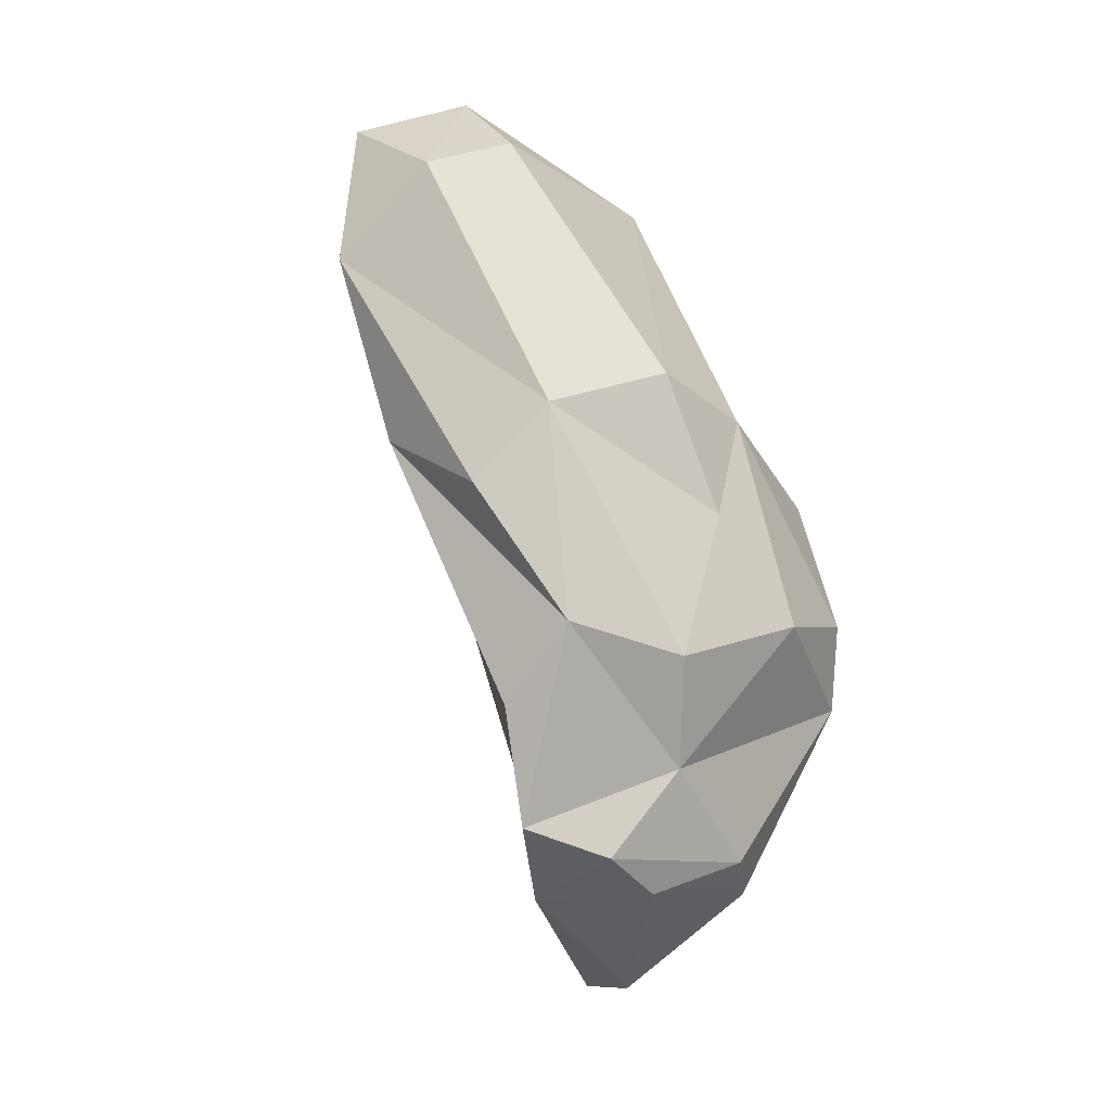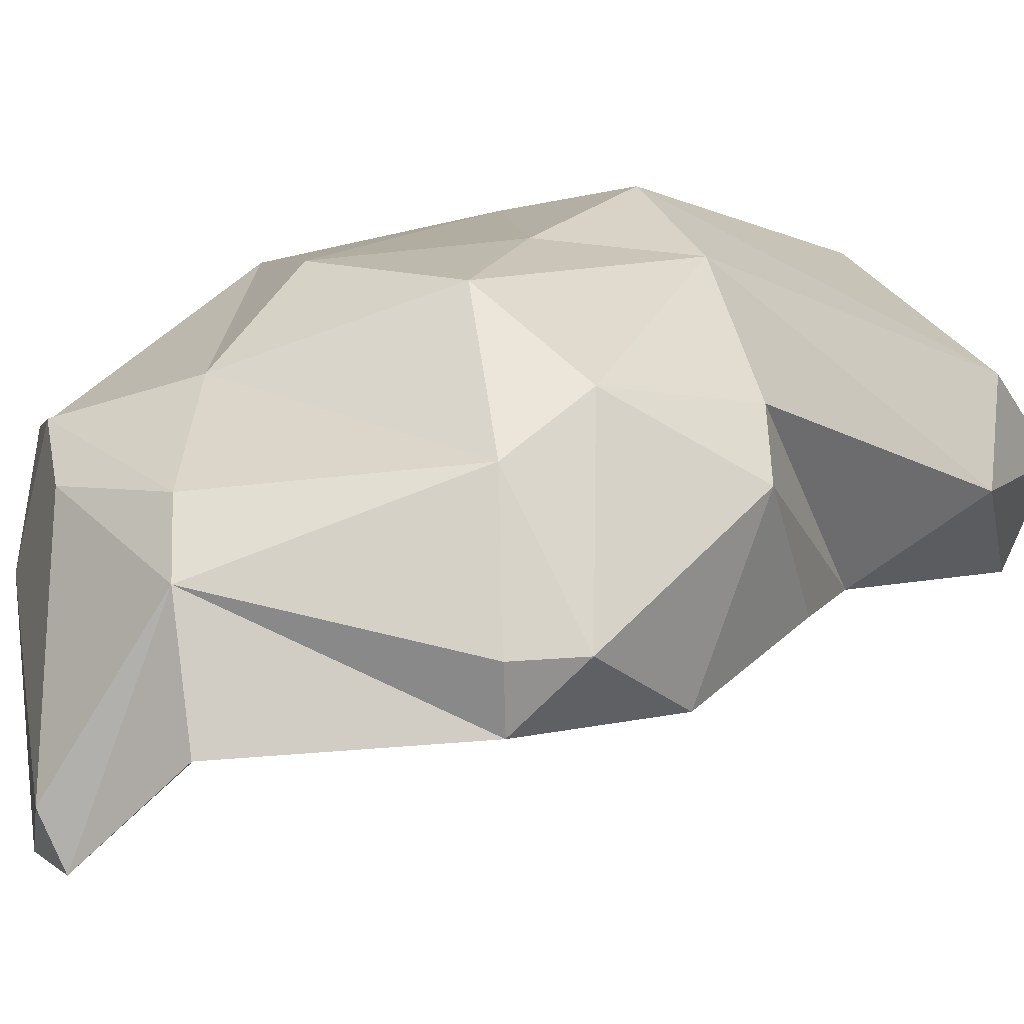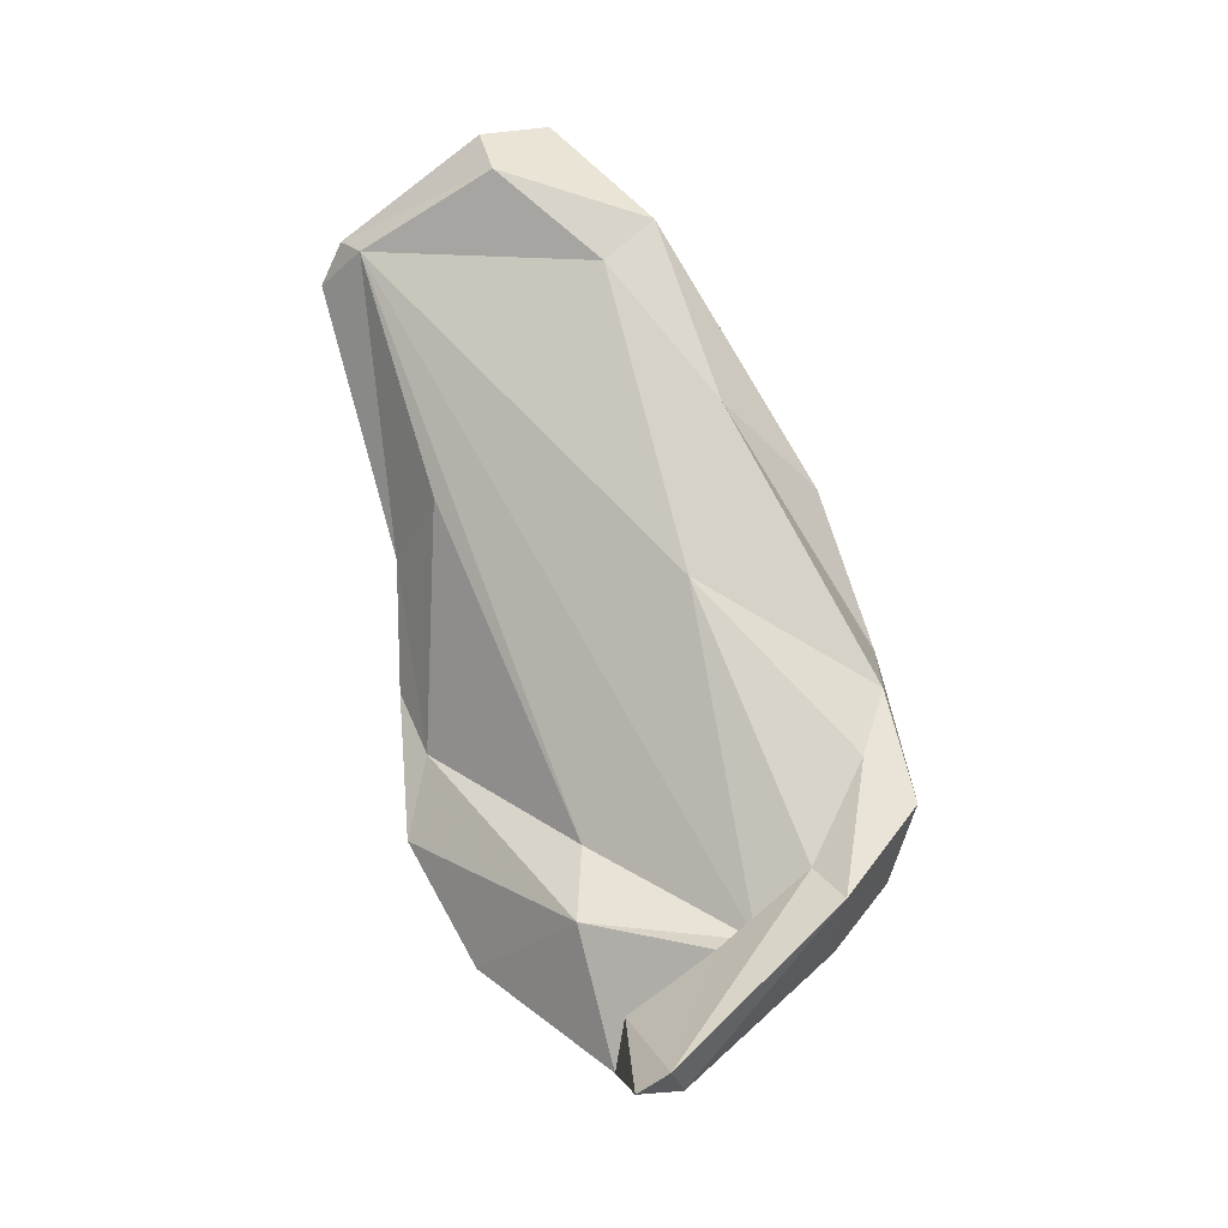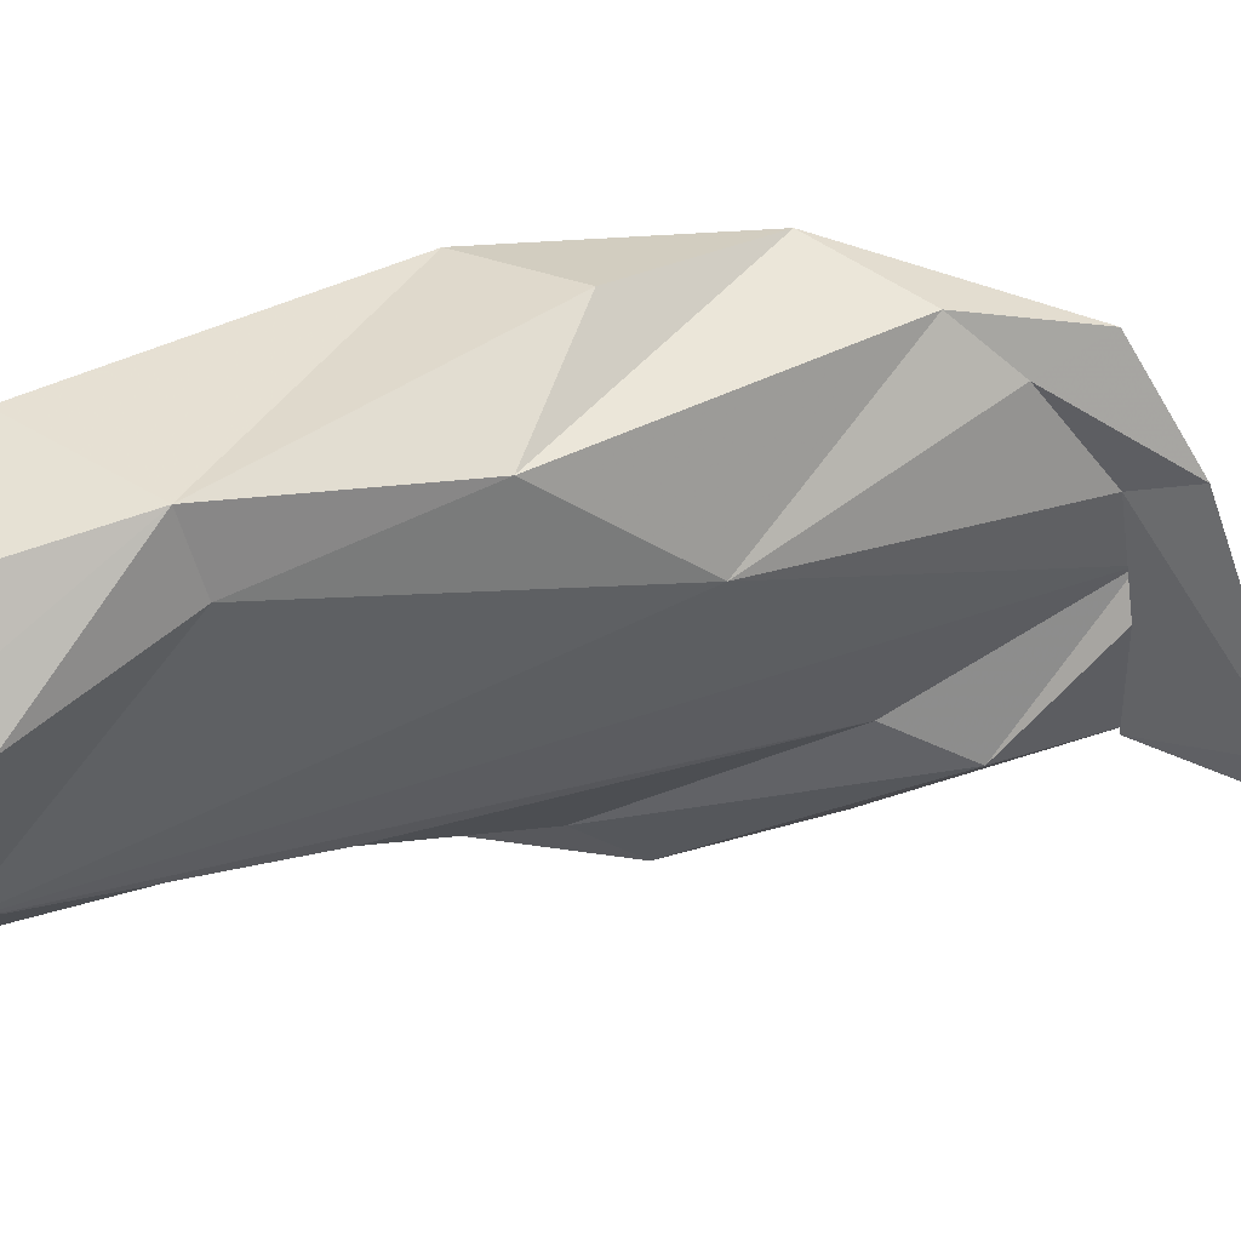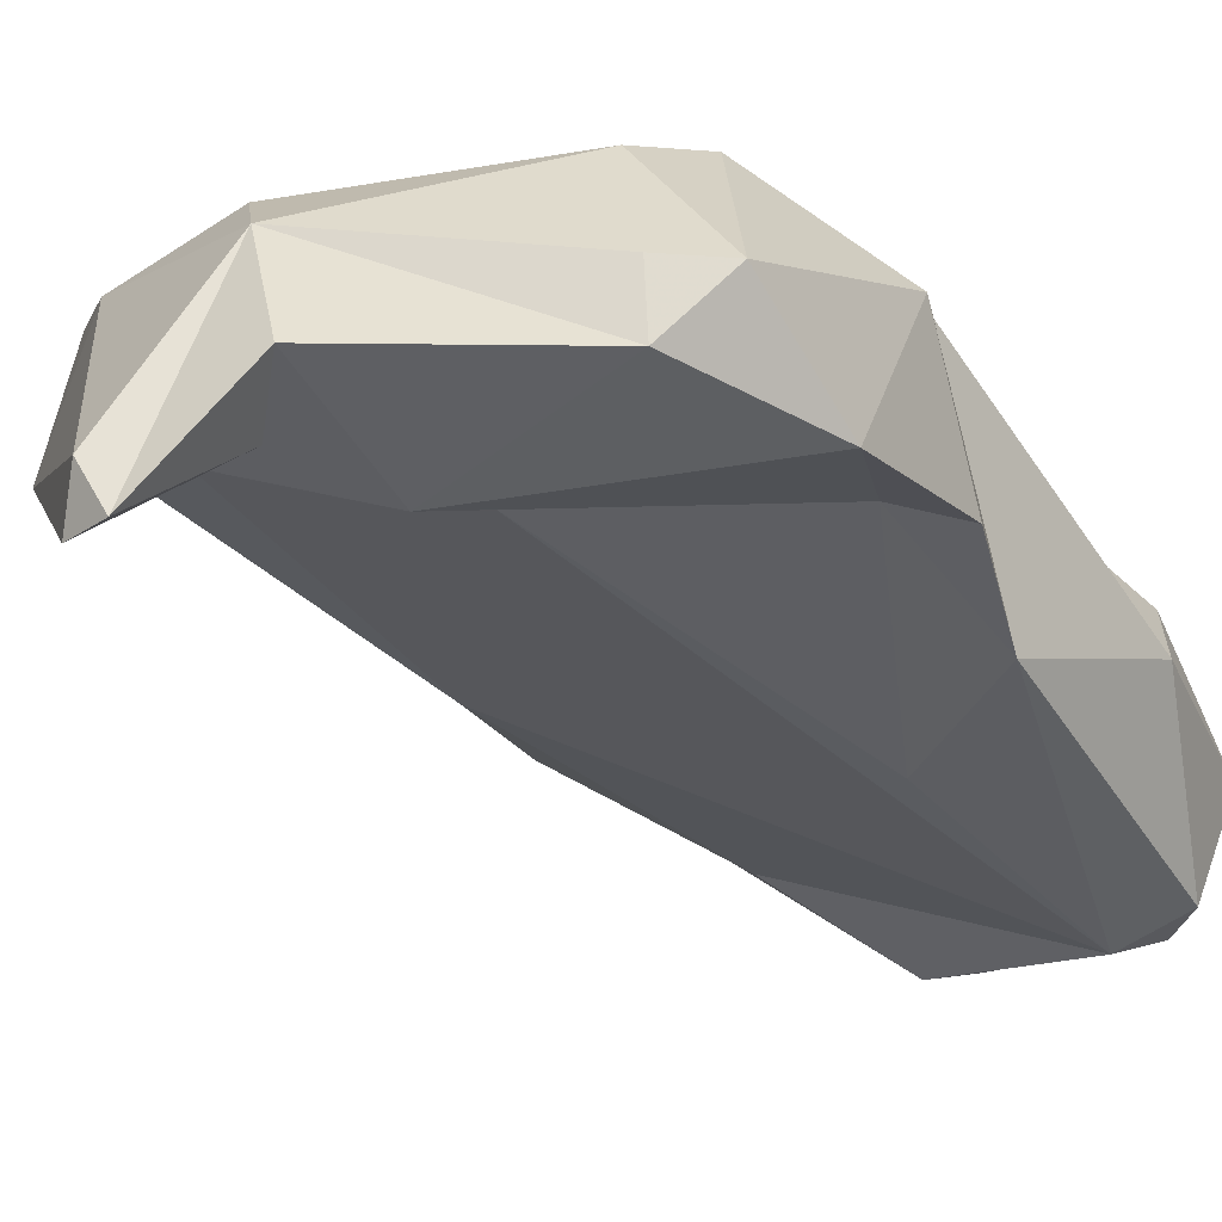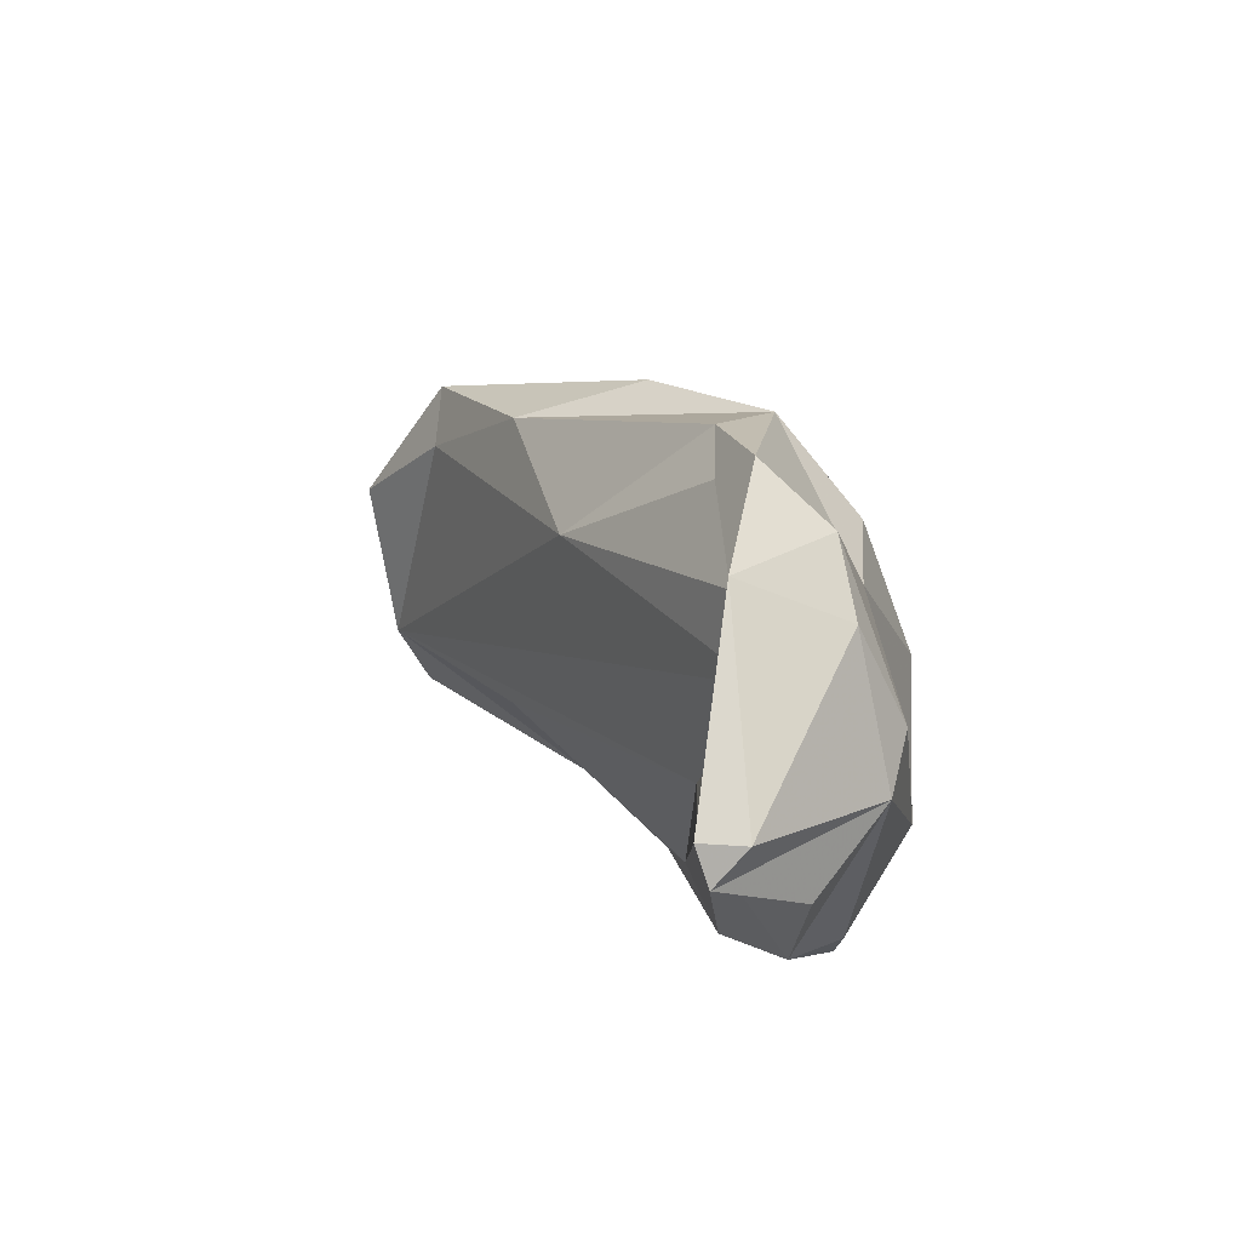
<metadata>
{"format":"obj","ext":"obj","renderer":"f3d","projection":"perspective","resolution":1024,"background":"white","views":[{"elev":11.0,"azim":118.0,"up":"+Z"},{"elev":48.0,"azim":-142.1,"up":"+Y"},{"elev":-36.8,"azim":20.7,"up":"+Z"},{"elev":-51.0,"azim":65.4,"up":"+Y"},{"elev":3.2,"azim":-146.2,"up":"+Y"},{"elev":-64.5,"azim":87.6,"up":"+Z"}]}
</metadata>
<code>
v 157 299.9 87.02
v 157.1 298.2 92.5
v 157.8 291.2 107.1
v 158.1 298.7 89.84
v 157.6 288.5 104.7
v 158.1 303.1 91.76
v 158.8 289.9 108.2
v 158.2 295 96.23
v 164.2 298.6 81.5
v 159 301.9 82.36
v 158.1 303.6 84.45
v 164.3 298.6 84.55
v 161 292.1 96.23
v 157.1 294.7 102
v 159 295.7 105.1
v 159.6 303.5 93.63
v 158.9 287.5 105.6
v 159.6 303.7 82.97
v 168.9 288.8 102.3
v 159.9 287.2 104.4
v 165.1 285.9 107.4
v 161.8 306.1 89.46
v 168.9 299.5 79.99
v 165.7 285.9 105.4
v 165.4 299.9 78.35
v 164.3 301.9 77.37
v 162.2 306.1 86.12
v 170.1 293.8 91.33
v 164.3 302.8 97.68
v 166.8 304.3 79.66
v 163.3 290.2 109.7
v 166.3 293.9 108.2
v 167.2 287.5 108.6
v 166.3 298.6 74.77
v 168.3 304.9 81.5
v 170.1 300.1 80.43
v 170.7 288.9 103.8
v 166.5 306.1 90.41
v 167.5 299.8 75.21
v 169.3 291.9 107.5
v 167.7 298.1 75.05
v 168.1 301.5 99.88
v 167.9 303.6 94.68
v 172.4 299.2 82.27
v 172 303 81.09
v 171.6 304 90.14
v 174.2 302.4 83.03
v 174.6 298.7 85.9
v 172.3 298.8 99.12
v 175.4 298.7 88.54
v 172.1 291.9 97.16
v 171.2 303.6 85.77
v 174.1 296.7 96.26
v 174.7 300.9 91.75
v 173.6 298.9 80.69
v 176.1 299.8 84.31
g foo
f 33 31 7
f 21 33 7
f 21 7 17
f 3 7 31
f 24 21 17
f 17 7 3
f 20 24 17
f 3 5 17
f 20 17 5
f 32 31 40
f 33 40 31
f 33 37 40
f 37 33 21
f 15 31 32
f 37 21 24
f 37 24 19
f 15 3 31
f 20 19 24
f 3 15 14
f 5 3 14
f 8 5 14
f 8 20 5
f 49 40 37
f 42 32 40
f 15 32 42
f 19 51 37
f 19 20 28
f 51 19 28
f 8 13 20
f 14 16 8
f 16 6 8
f 12 20 13
f 28 20 36
f 36 20 12
f 44 28 36
f 2 8 6
f 4 8 2
f 13 8 4
f 4 12 13
f 42 40 49
f 37 53 49
f 37 51 53
f 42 29 15
f 15 29 14
f 28 50 51
f 14 29 16
f 28 48 50
f 44 48 28
f 44 36 23
f 1 2 6
f 2 1 4
f 9 36 12
f 9 23 36
f 9 12 4
f 1 9 4
f 43 42 49
f 54 49 53
f 53 51 54
f 54 51 50
f 43 29 42
f 38 29 43
f 22 16 29
f 38 22 29
f 6 16 22
f 11 6 22
f 11 1 6
f 23 9 26
f 10 1 11
f 10 9 1
f 26 9 10
f 43 49 46
f 46 49 54
f 38 43 46
f 52 46 54
f 52 38 46
f 56 52 54
f 56 54 50
f 50 48 56
f 55 48 44
f 55 56 48
f 27 38 52
f 27 22 38
f 35 27 52
f 11 22 27
f 35 30 27
f 41 44 23
f 55 44 41
f 18 11 27
f 18 27 30
f 10 18 30
f 26 10 30
f 41 23 25
f 18 10 11
f 25 23 26
f 34 25 26
f 34 41 25
f 47 52 56
f 55 47 56
f 45 35 47
f 35 52 47
f 45 47 55
f 30 35 45
f 39 30 45
f 41 39 55
f 39 45 55
f 34 26 30
f 34 30 39
f 41 34 39
g

</code>
